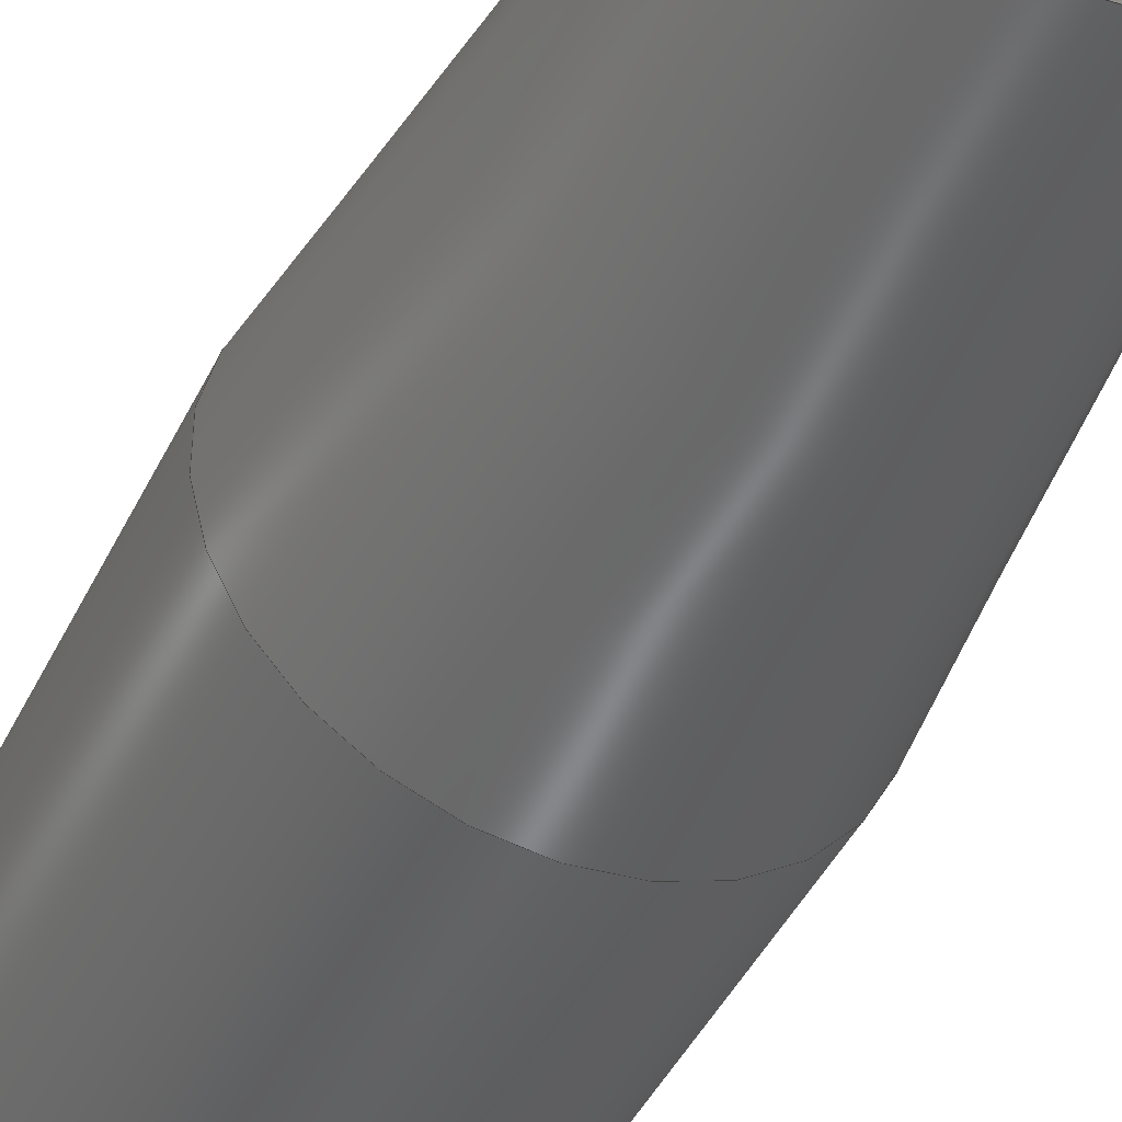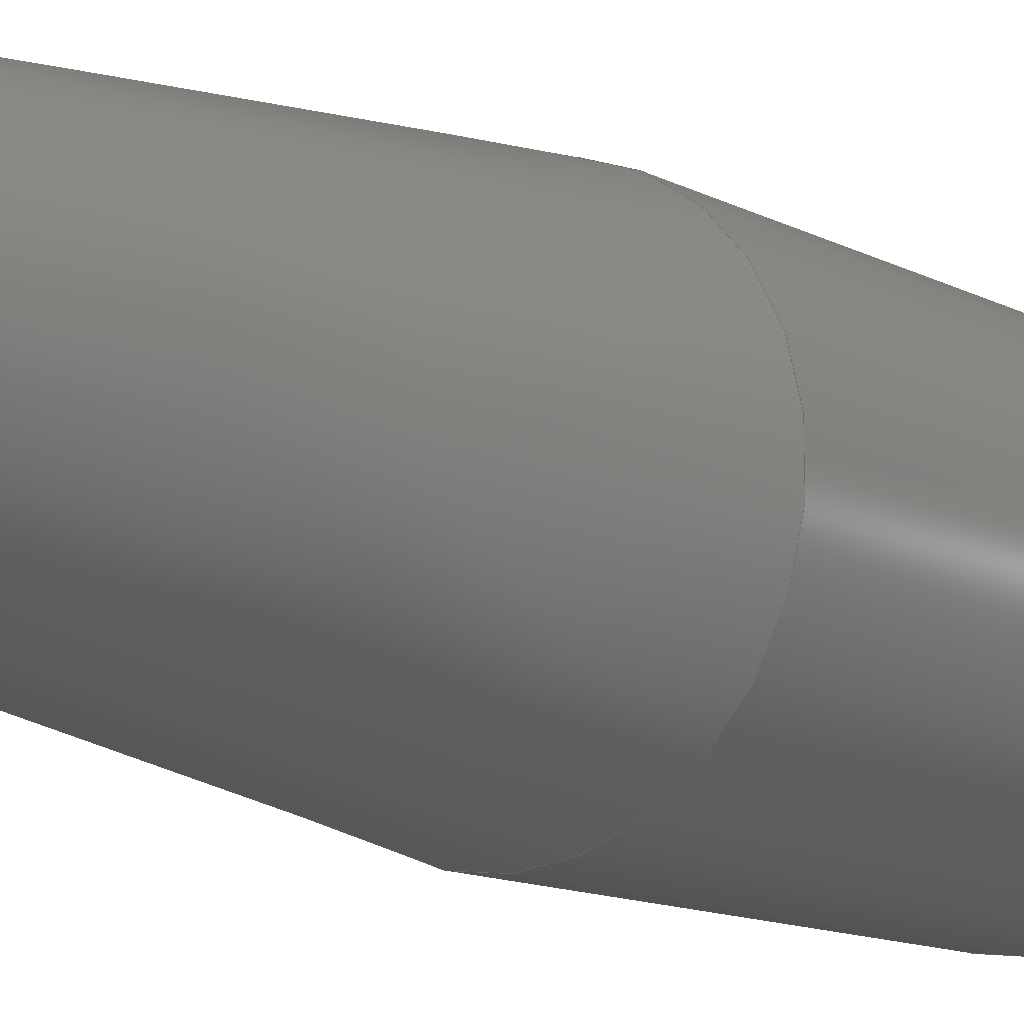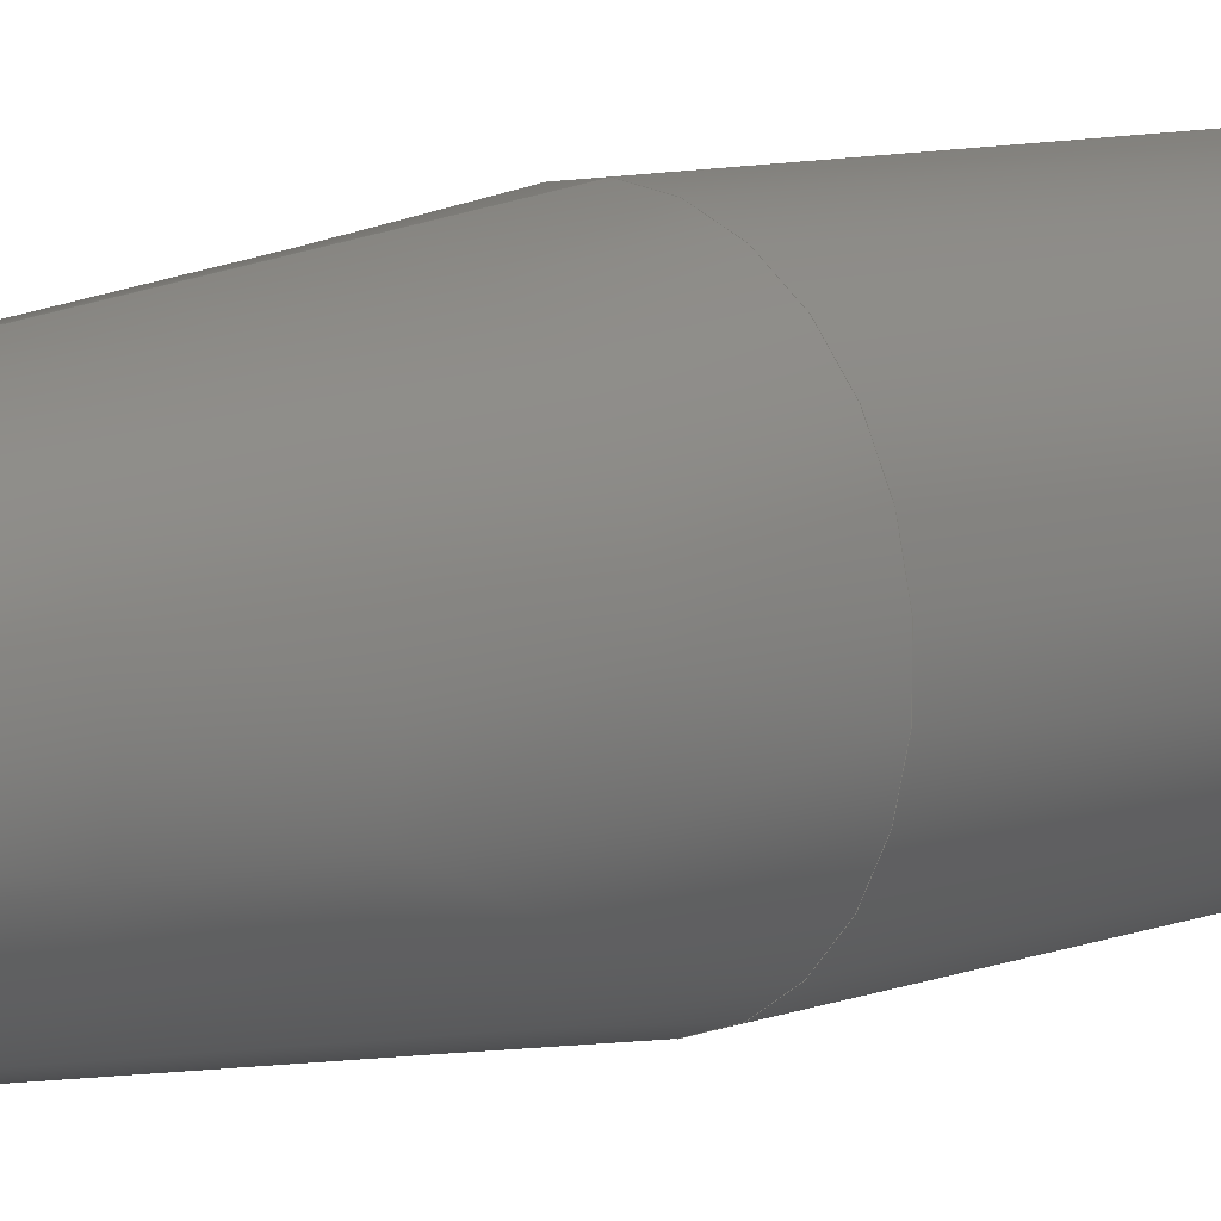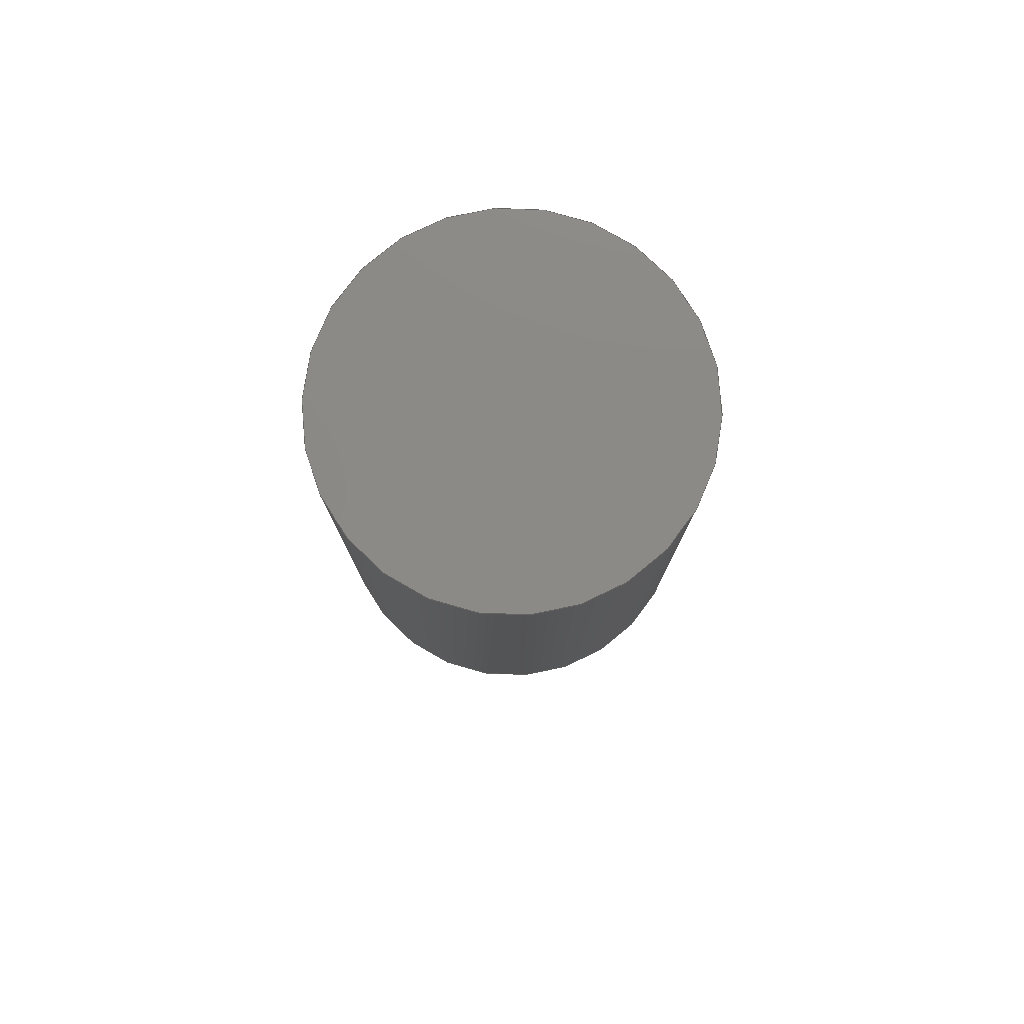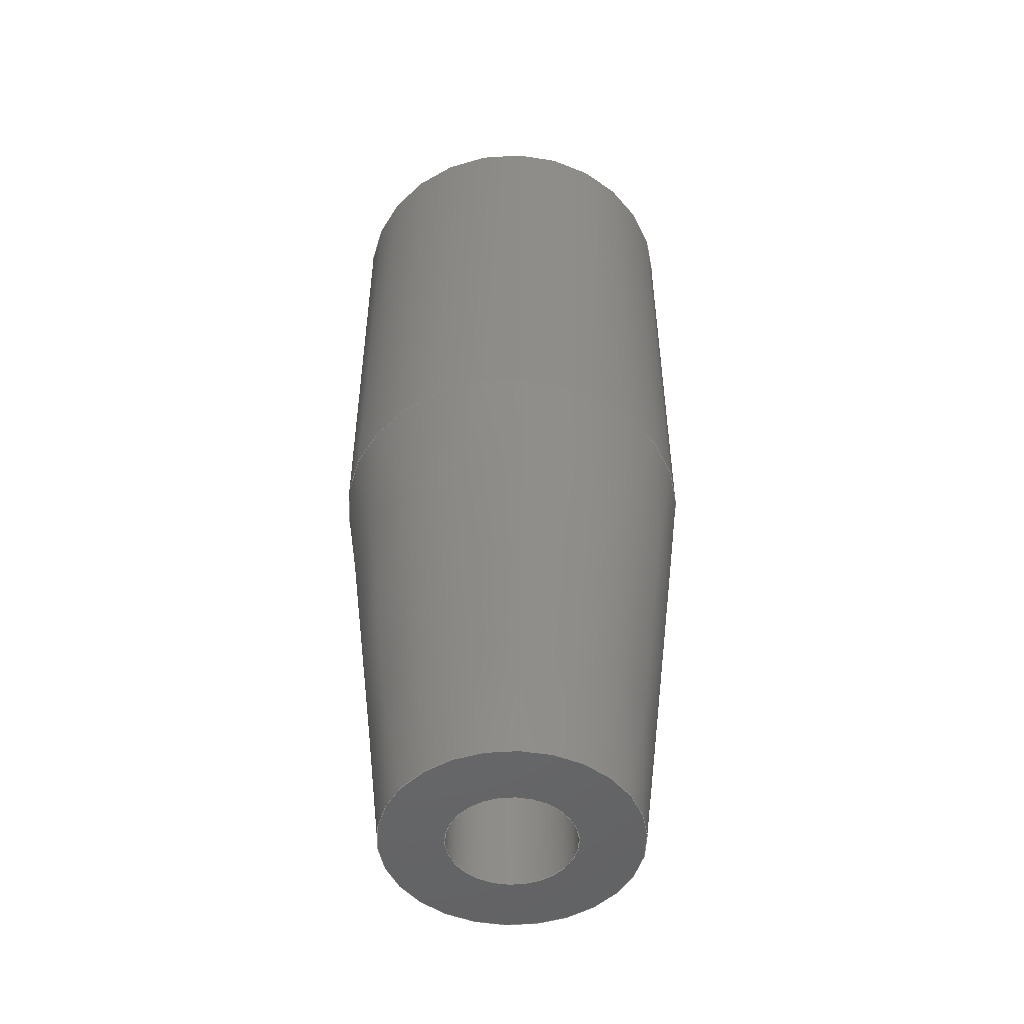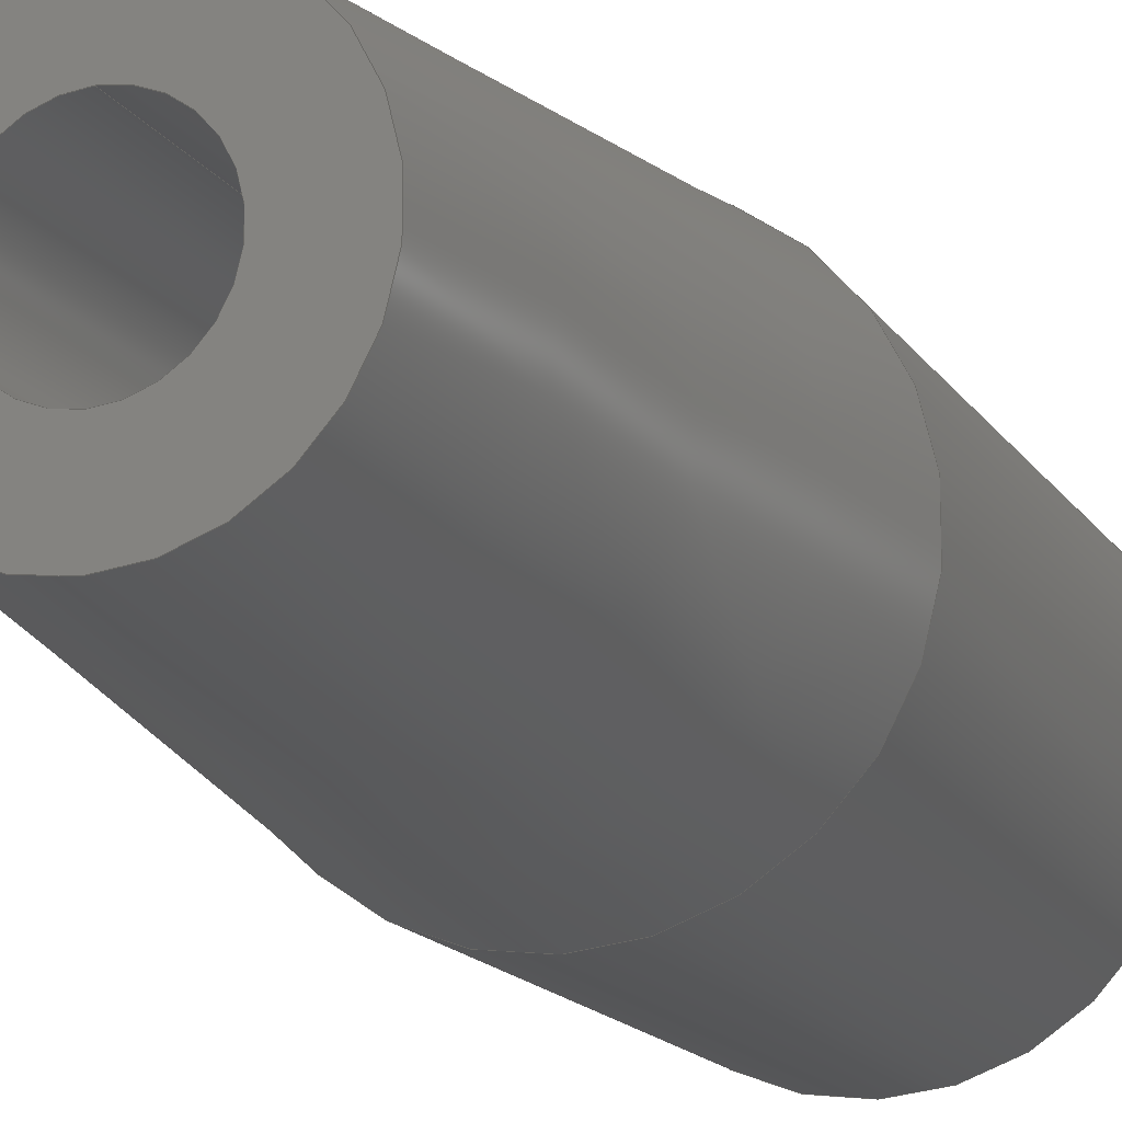
<metadata>
{"format":"step","ext":"step","renderer":"f3d","projection":"perspective","resolution":1024,"background":"white","views":[{"elev":-44.7,"azim":-24.9,"up":"+Z"},{"elev":-12.7,"azim":40.1,"up":"+Z"},{"elev":10.3,"azim":49.1,"up":"+Z"},{"elev":78.8,"azim":133.7,"up":"+Y"},{"elev":-49.4,"azim":-2.8,"up":"+Y"},{"elev":-15.3,"azim":21.5,"up":"+Z"}]}
</metadata>
<code>
ISO-10303-21;
DATA;
#1=SHAPE_REPRESENTATION_RELATIONSHIP('','',#71,#2);
#2=ADVANCED_BREP_SHAPE_REPRESENTATION('',(#69),#126);
#3=PLANE('',#79);
#4=PLANE('',#80);
#5=PLANE('',#81);
#6=CONICAL_SURFACE('',#76,0.004,0.1222);
#7=ORIENTED_EDGE('',*,*,#17,.F.);
#8=ORIENTED_EDGE('',*,*,#18,.T.);
#9=ORIENTED_EDGE('',*,*,#19,.T.);
#10=ORIENTED_EDGE('',*,*,#20,.F.);
#11=ORIENTED_EDGE('',*,*,#17,.T.);
#12=ORIENTED_EDGE('',*,*,#19,.F.);
#13=ORIENTED_EDGE('',*,*,#18,.F.);
#14=ORIENTED_EDGE('',*,*,#21,.T.);
#15=ORIENTED_EDGE('',*,*,#21,.F.);
#16=ORIENTED_EDGE('',*,*,#20,.T.);
#17=EDGE_CURVE('',#22,#22,#27,.T.);
#18=EDGE_CURVE('',#23,#23,#28,.T.);
#19=EDGE_CURVE('',#24,#24,#29,.T.);
#20=EDGE_CURVE('',#25,#25,#30,.T.);
#21=EDGE_CURVE('',#26,#26,#31,.T.);
#22=VERTEX_POINT('',#111);
#23=VERTEX_POINT('',#113);
#24=VERTEX_POINT('',#116);
#25=VERTEX_POINT('',#118);
#26=VERTEX_POINT('',#123);
#27=CIRCLE('',#74,0.002);
#28=CIRCLE('',#75,0.002);
#29=CIRCLE('',#77,0.004);
#30=CIRCLE('',#78,0.005842);
#31=CIRCLE('',#82,0.005842);
#32=EDGE_LOOP('',(#7));
#33=EDGE_LOOP('',(#8));
#34=EDGE_LOOP('',(#9));
#35=EDGE_LOOP('',(#10));
#36=EDGE_LOOP('',(#11));
#37=EDGE_LOOP('',(#12));
#38=EDGE_LOOP('',(#13));
#39=EDGE_LOOP('',(#14));
#40=EDGE_LOOP('',(#15));
#41=EDGE_LOOP('',(#16));
#42=FACE_BOUND('',#32,.T.);
#43=FACE_BOUND('',#33,.T.);
#44=FACE_BOUND('',#34,.T.);
#45=FACE_BOUND('',#35,.T.);
#46=FACE_BOUND('',#36,.T.);
#47=FACE_BOUND('',#37,.T.);
#48=FACE_BOUND('',#38,.T.);
#49=FACE_BOUND('',#39,.T.);
#50=FACE_BOUND('',#40,.T.);
#51=FACE_BOUND('',#41,.T.);
#52=CYLINDRICAL_SURFACE('',#73,0.002);
#53=CYLINDRICAL_SURFACE('',#83,0.005842);
#54=ADVANCED_FACE('',(#42,#43),#52,.F.);
#55=ADVANCED_FACE('',(#44,#45),#6,.T.);
#56=ADVANCED_FACE('',(#46,#47),#3,.F.);
#57=ADVANCED_FACE('',(#48),#4,.F.);
#58=ADVANCED_FACE('',(#49),#5,.T.);
#59=ADVANCED_FACE('',(#50,#51),#53,.T.);
#60=CLOSED_SHELL('',(#54,#55,#56,#57,#58,#59));
#61=STYLED_ITEM('',(#62),#69);
#62=PRESENTATION_STYLE_ASSIGNMENT((#63));
#63=SURFACE_STYLE_USAGE(.BOTH.,#64);
#64=SURFACE_SIDE_STYLE('',(#65));
#65=SURFACE_STYLE_FILL_AREA(#66);
#66=FILL_AREA_STYLE('',(#67));
#67=FILL_AREA_STYLE_COLOUR('',#68);
#68=COLOUR_RGB('',0.9725,0.5294,0.003922);
#69=MANIFOLD_SOLID_BREP('Part 6',#60);
#70=SHAPE_DEFINITION_REPRESENTATION(#131,#71);
#71=SHAPE_REPRESENTATION('Part 6',(#72),#126);
#72=AXIS2_PLACEMENT_3D('',#108,#84,#85);
#73=AXIS2_PLACEMENT_3D('',#109,#86,#87);
#74=AXIS2_PLACEMENT_3D('',#110,#88,#89);
#75=AXIS2_PLACEMENT_3D('',#112,#90,#91);
#76=AXIS2_PLACEMENT_3D('',#114,#92,#93);
#77=AXIS2_PLACEMENT_3D('',#115,#94,#95);
#78=AXIS2_PLACEMENT_3D('',#117,#96,#97);
#79=AXIS2_PLACEMENT_3D('',#119,#98,#99);
#80=AXIS2_PLACEMENT_3D('',#120,#100,#101);
#81=AXIS2_PLACEMENT_3D('',#121,#102,#103);
#82=AXIS2_PLACEMENT_3D('',#122,#104,#105);
#83=AXIS2_PLACEMENT_3D('',#124,#106,#107);
#84=DIRECTION('',(0,0,1));
#85=DIRECTION('',(1,0,0));
#86=DIRECTION('',(0,1,0));
#87=DIRECTION('',(0,0,1));
#88=DIRECTION('',(0,1,0));
#89=DIRECTION('',(0,0,1));
#90=DIRECTION('',(0,1,0));
#91=DIRECTION('',(0,0,1));
#92=DIRECTION('',(0,1,0));
#93=DIRECTION('',(0,0,1));
#94=DIRECTION('',(0,1,0));
#95=DIRECTION('',(0,0,1));
#96=DIRECTION('',(0,1,0));
#97=DIRECTION('',(0,0,1));
#98=DIRECTION('',(0,1,0));
#99=DIRECTION('',(-1,0,0));
#100=DIRECTION('',(0,1,0));
#101=DIRECTION('',(-1,0,0));
#102=DIRECTION('',(0,1,0));
#103=DIRECTION('',(-1,0,0));
#104=DIRECTION('',(0,1,0));
#105=DIRECTION('',(0,0,1));
#106=DIRECTION('',(0,-1,0));
#107=DIRECTION('',(0,0,-1));
#108=CARTESIAN_POINT('',(0,0,0));
#109=CARTESIAN_POINT('',(0.08187,0.01232,-0.008));
#110=CARTESIAN_POINT('',(0.08187,0.01232,-0.008));
#111=CARTESIAN_POINT('',(0.08187,0.01232,-0.006));
#112=CARTESIAN_POINT('',(0.08187,0.02732,-0.008));
#113=CARTESIAN_POINT('',(0.08187,0.02732,-0.006));
#114=CARTESIAN_POINT('',(0.08187,0.01232,-0.008));
#115=CARTESIAN_POINT('',(0.08187,0.01232,-0.008));
#116=CARTESIAN_POINT('',(0.08187,0.01232,-0.004));
#117=CARTESIAN_POINT('',(0.08187,0.02732,-0.008));
#118=CARTESIAN_POINT('',(0.08187,0.02732,-0.002158));
#119=CARTESIAN_POINT('',(0.08187,0.01232,-0.008));
#120=CARTESIAN_POINT('',(0.08187,0.02732,-0.008));
#121=CARTESIAN_POINT('',(0.08187,0.04232,-0.008));
#122=CARTESIAN_POINT('',(0.08187,0.04232,-0.008));
#123=CARTESIAN_POINT('',(0.08187,0.04232,-0.002158));
#124=CARTESIAN_POINT('',(0.08187,0.04232,-0.008));
#125=MECHANICAL_DESIGN_GEOMETRIC_PRESENTATION_REPRESENTATION('',(#61),#126);
#126=(
GEOMETRIC_REPRESENTATION_CONTEXT(3)
GLOBAL_UNCERTAINTY_ASSIGNED_CONTEXT((#127))
GLOBAL_UNIT_ASSIGNED_CONTEXT((#130,#129,#128))
REPRESENTATION_CONTEXT('Part 6','TOP_LEVEL_ASSEMBLY_PART')
);
#127=UNCERTAINTY_MEASURE_WITH_UNIT(LENGTH_MEASURE(1e-08),#130,
'DISTANCE_ACCURACY_VALUE','Maximum Tolerance applied to model');
#128=(
NAMED_UNIT(*)
SI_UNIT($,.STERADIAN.)
SOLID_ANGLE_UNIT()
);
#129=(
NAMED_UNIT(*)
PLANE_ANGLE_UNIT()
SI_UNIT($,.RADIAN.)
);
#130=(
LENGTH_UNIT()
NAMED_UNIT(*)
SI_UNIT($,.METRE.)
);
#131=PRODUCT_DEFINITION_SHAPE('','',#132);
#132=PRODUCT_DEFINITION('','',#134,#133);
#133=PRODUCT_DEFINITION_CONTEXT('',#140,'design');
#134=PRODUCT_DEFINITION_FORMATION_WITH_SPECIFIED_SOURCE('','',#136,
 .NOT_KNOWN.);
#135=PRODUCT_RELATED_PRODUCT_CATEGORY('','',(#136));
#136=PRODUCT('Part 6','Part 6','Part 6',(#138));
#137=PRODUCT_CATEGORY('','');
#138=PRODUCT_CONTEXT('',#140,'mechanical');
#139=APPLICATION_PROTOCOL_DEFINITION('international standard',
'ap242_managed_model_based_3d_engineering',2011,#140);
#140=APPLICATION_CONTEXT('managed model based 3d engineering');
ENDSEC;
END-ISO-10303-21;

</code>
